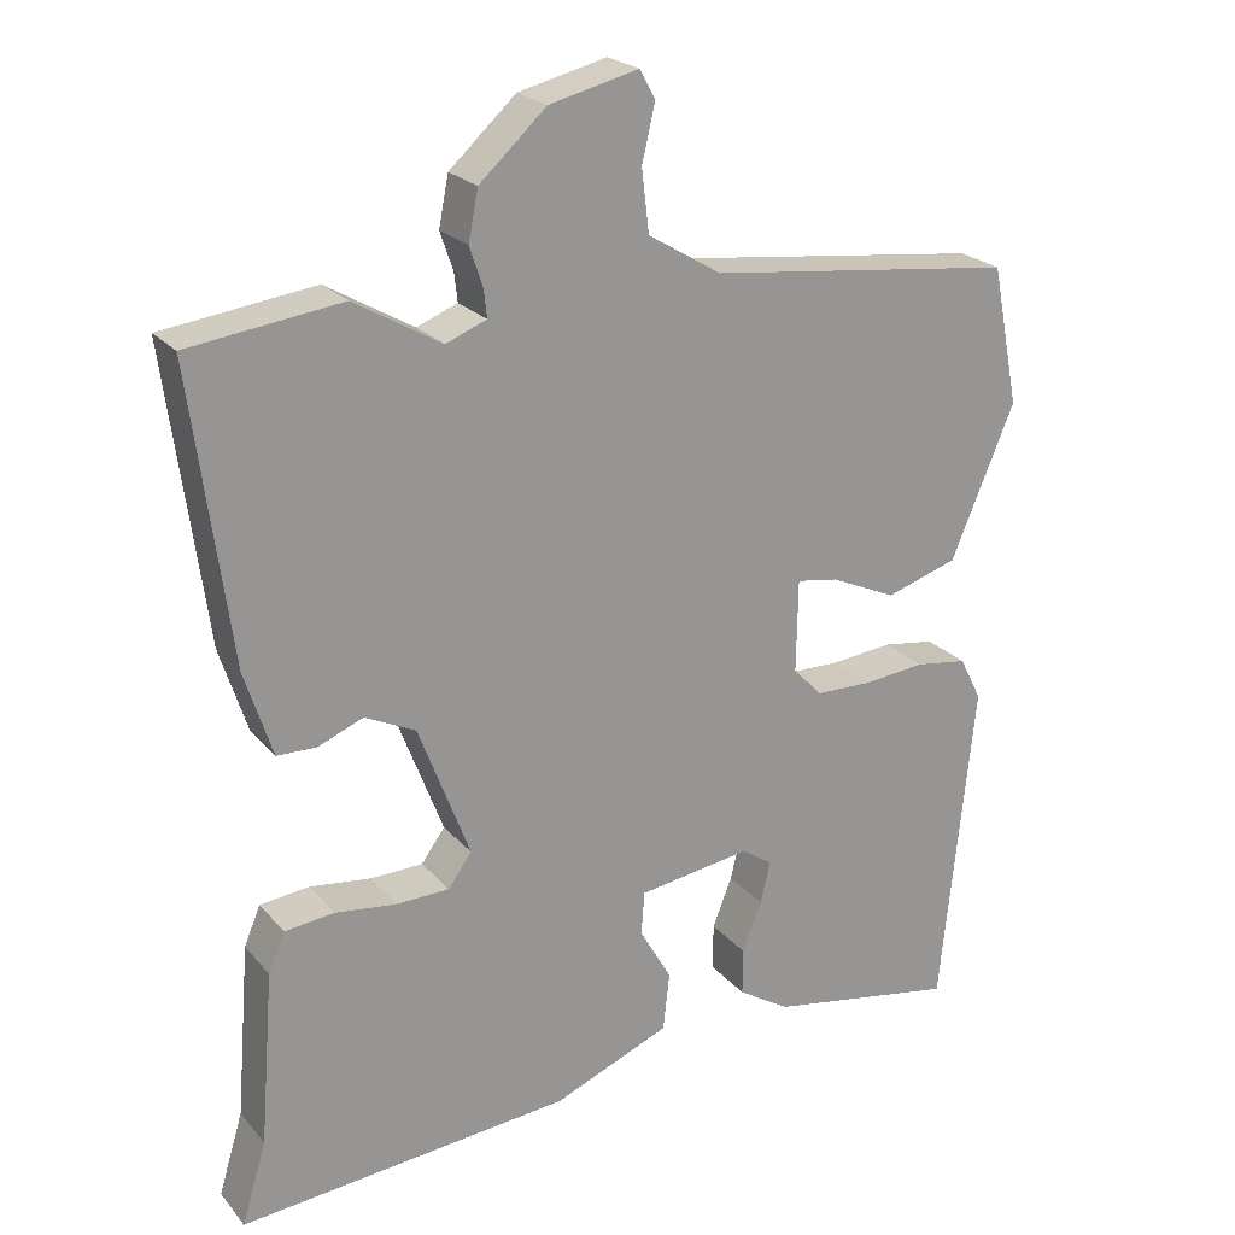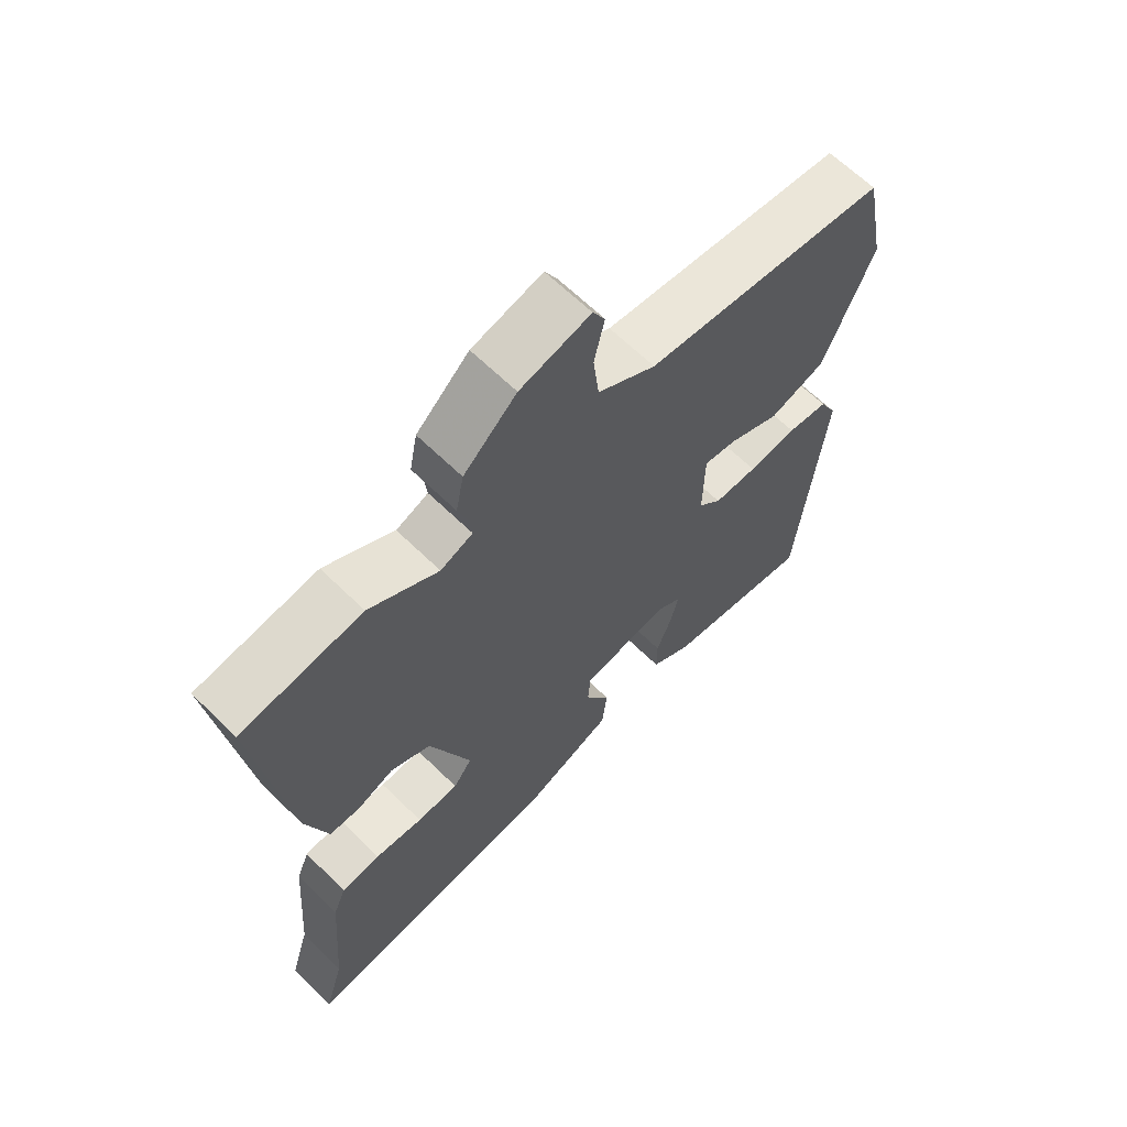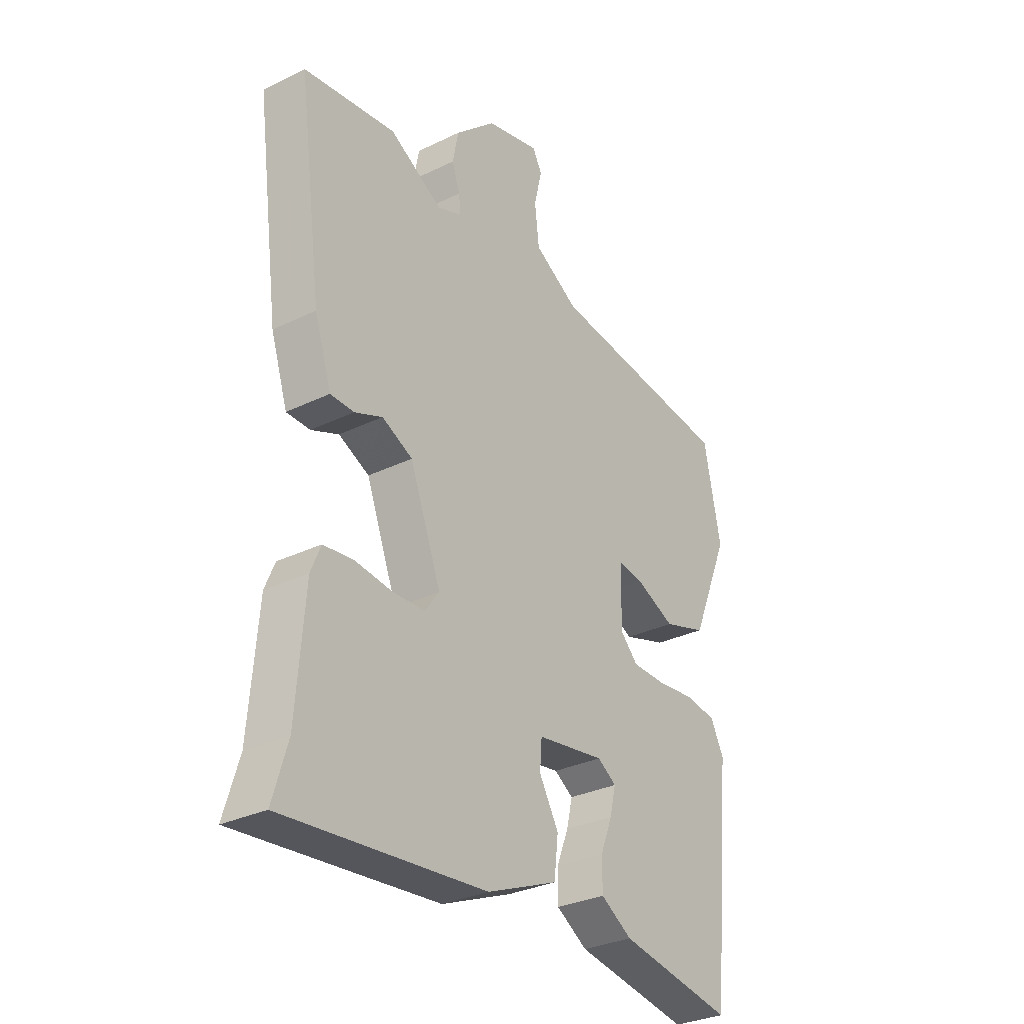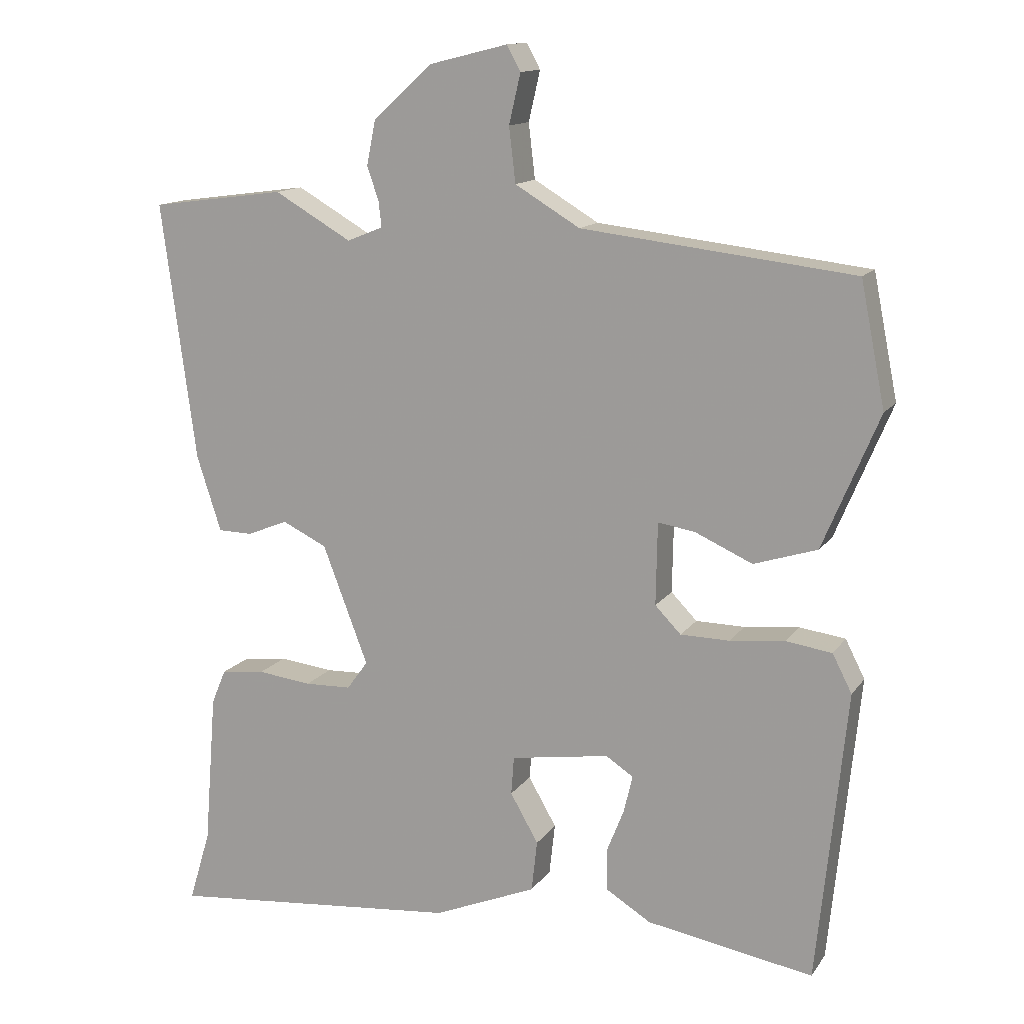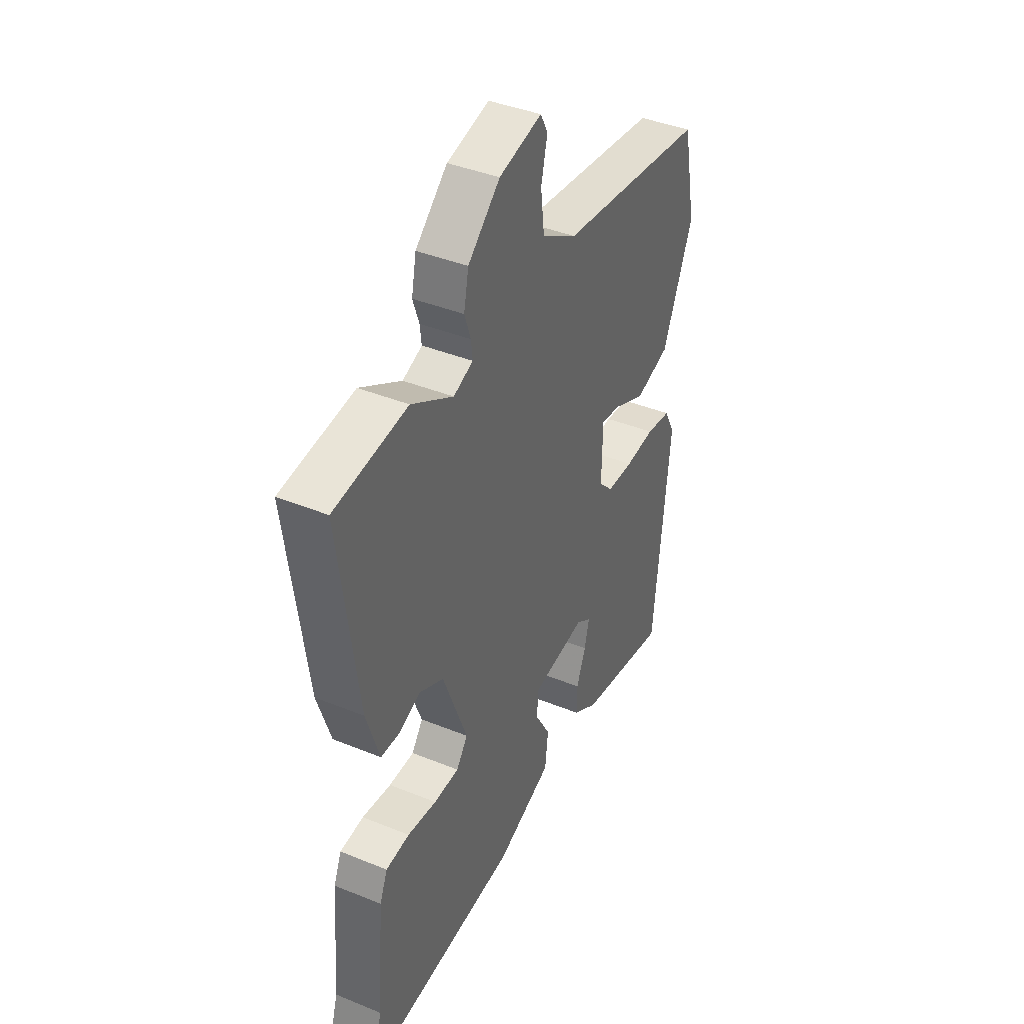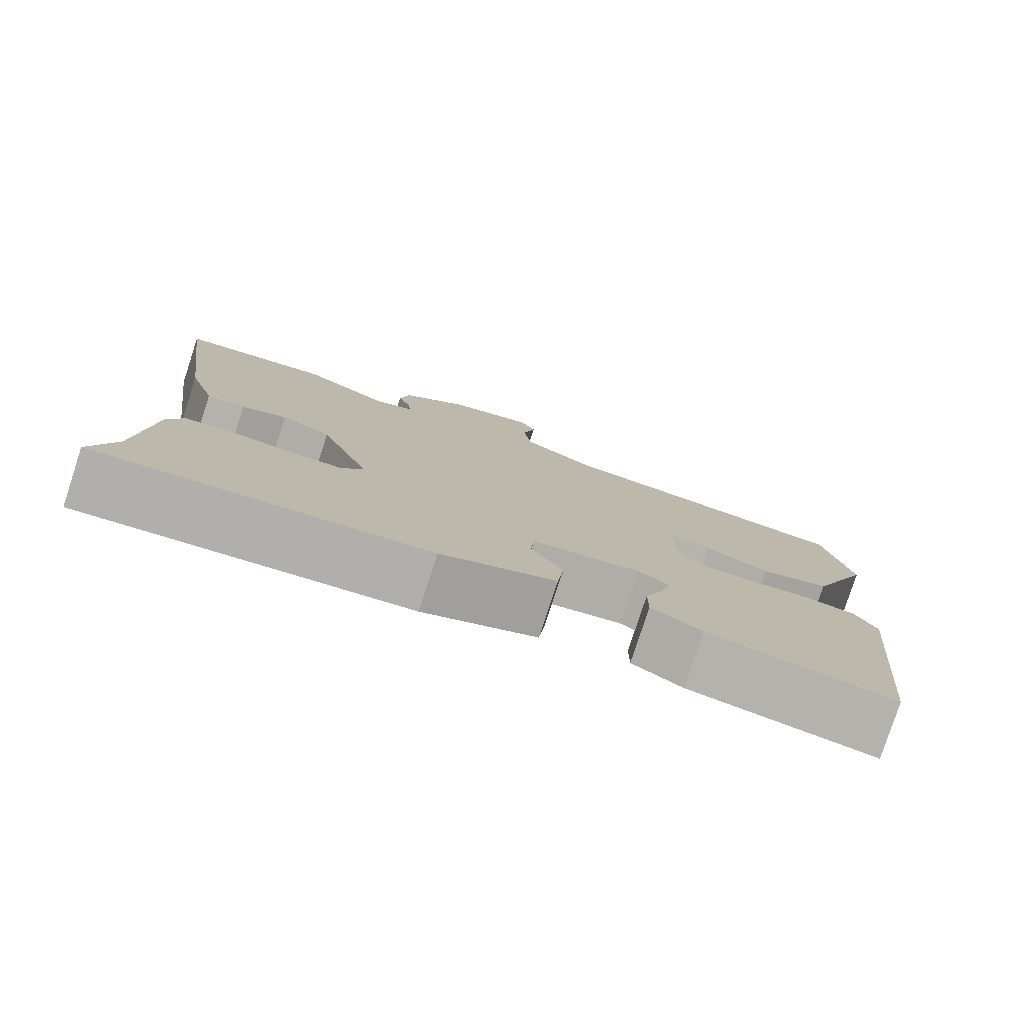
<metadata>
{"format":"obj","ext":"obj","renderer":"f3d","projection":"perspective","resolution":1024,"background":"white","views":[{"elev":22.6,"azim":150.8,"up":"+Z"},{"elev":64.3,"azim":134.6,"up":"+Z"},{"elev":-30.9,"azim":125.0,"up":"+Z"},{"elev":13.5,"azim":-158.0,"up":"+Z"},{"elev":40.4,"azim":116.6,"up":"+Z"},{"elev":-79.4,"azim":161.9,"up":"+Z"}]}
</metadata>
<code>
v 0.339 0.07 0.522
v 0.526 0.07 0.497
v 0.478 0.07 0.139
v 0.444 0.07 0.034
v 0.396 0.07 0.033
v 0.34 0.07 0.056
v 0.278 0.07 0.026
v 0.215 0.07 -0.139
v 0.244 0.07 -0.179
v 0.309 0.07 -0.181
v 0.384 0.07 -0.172
v 0.445 0.07 -0.179
v 0.465 0.07 -0.227
v 0.482 0.07 -0.44
v 0.512 0.07 -0.54
v 0.105 0.07 -0.502
v -0.038 0.07 -0.443
v -0.046 0.07 -0.372
v -0.007 0.07 -0.304
v -0.011 0.07 -0.251
v -0.148 0.07 -0.23
v -0.186 0.07 -0.255
v -0.174 0.07 -0.306
v -0.15 0.07 -0.367
v -0.15 0.07 -0.425
v -0.213 0.07 -0.464
v -0.445 0.07 -0.504
v -0.486 0.07 -0.1
v -0.459 0.07 -0.047
v -0.395 0.07 -0.038
v -0.319 0.07 -0.046
v -0.251 0.07 -0.045
v -0.215 0.07 -0.008
v -0.217 0.07 0.106
v -0.268 0.07 0.098
v -0.348 0.07 0.062
v -0.436 0.07 0.09
v -0.514 0.07 0.276
v -0.48 0.07 0.447
v -0.103 0.07 0.491
v -0.013 0.07 0.545
v -0.004 0.07 0.621
v -0.02 0.07 0.69
v -0.001 0.07 0.725
v 0.108 0.07 0.698
v 0.19 0.07 0.623
v 0.202 0.07 0.562
v 0.186 0.07 0.515
v 0.182 0.07 0.48
v 0.232 0.07 0.46
v 0.339 0 0.522
v 0.526 0 0.497
v 0.478 0 0.139
v 0.444 0 0.034
v 0.396 0 0.033
v 0.34 0 0.056
v 0.278 0 0.026
v 0.215 0 -0.139
v 0.244 0 -0.179
v 0.309 0 -0.181
v 0.384 0 -0.172
v 0.445 0 -0.179
v 0.465 0 -0.227
v 0.482 0 -0.44
v 0.512 0 -0.54
v 0.105 0 -0.502
v -0.038 0 -0.443
v -0.046 0 -0.372
v -0.007 0 -0.304
v -0.011 0 -0.251
v -0.148 0 -0.23
v -0.186 0 -0.255
v -0.174 0 -0.306
v -0.15 0 -0.367
v -0.15 0 -0.425
v -0.213 0 -0.464
v -0.445 0 -0.504
v -0.486 0 -0.1
v -0.459 0 -0.047
v -0.395 0 -0.038
v -0.319 0 -0.046
v -0.251 0 -0.045
v -0.215 0 -0.008
v -0.217 0 0.106
v -0.268 0 0.098
v -0.348 0 0.062
v -0.436 0 0.09
v -0.514 0 0.276
v -0.48 0 0.447
v -0.103 0 0.491
v -0.013 0 0.545
v -0.004 0 0.621
v -0.02 0 0.69
v -0.001 0 0.725
v 0.108 0 0.698
v 0.19 0 0.623
v 0.202 0 0.562
v 0.186 0 0.515
v 0.182 0 0.48
v 0.232 0 0.46
f 46 47 48
f 45 46 48
f 44 45 48
f 43 44 48
f 42 43 48
f 41 42 48 49
f 40 41 49 50
f 39 40 50
f 38 39 50
f 37 38 50
f 36 37 50
f 35 36 50
f 29 30 31
f 28 29 31
f 27 28 31
f 26 27 31
f 25 26 31
f 24 25 31
f 23 24 31
f 22 23 31 32
f 21 22 32 33
f 17 18 19
f 16 17 19
f 15 16 19
f 14 15 19
f 14 19 20
f 13 14 20
f 12 13 20
f 11 12 20
f 10 11 20
f 9 10 20 21
f 4 5 6
f 3 4 6
f 2 3 6
f 1 2 6
f 50 1 6
f 50 6 7
f 34 35 50
f 34 50 7 8
f 21 33 34
f 9 21 34
f 8 9 34
f 98 97 96
f 98 96 95
f 98 95 94
f 98 94 93
f 98 93 92
f 99 98 92 91
f 100 99 91 90
f 100 90 89
f 100 89 88
f 100 88 87
f 100 87 86
f 100 86 85
f 81 80 79
f 81 79 78
f 81 78 77
f 81 77 76
f 81 76 75
f 81 75 74
f 81 74 73
f 82 81 73 72
f 83 82 72 71
f 69 68 67
f 69 67 66
f 69 66 65
f 69 65 64
f 70 69 64
f 70 64 63
f 70 63 62
f 70 62 61
f 70 61 60
f 71 70 60 59
f 56 55 54
f 56 54 53
f 56 53 52
f 56 52 51
f 56 51 100
f 57 56 100
f 100 85 84
f 58 57 100 84
f 84 83 71
f 84 71 59
f 84 59 58
f 1 51 52 2
f 2 52 53 3
f 3 53 54 4
f 4 54 55 5
f 5 55 56 6
f 6 56 57 7
f 7 57 58 8
f 8 58 59 9
f 9 59 60 10
f 10 60 61 11
f 11 61 62 12
f 12 62 63 13
f 13 63 64 14
f 14 64 65 15
f 15 65 66 16
f 16 66 67 17
f 17 67 68 18
f 18 68 69 19
f 19 69 70 20
f 20 70 71 21
f 21 71 72 22
f 22 72 73 23
f 23 73 74 24
f 24 74 75 25
f 25 75 76 26
f 26 76 77 27
f 27 77 78 28
f 28 78 79 29
f 29 79 80 30
f 30 80 81 31
f 31 81 82 32
f 32 82 83 33
f 33 83 84 34
f 34 84 85 35
f 35 85 86 36
f 36 86 87 37
f 37 87 88 38
f 38 88 89 39
f 39 89 90 40
f 40 90 91 41
f 41 91 92 42
f 42 92 93 43
f 43 93 94 44
f 44 94 95 45
f 45 95 96 46
f 46 96 97 47
f 47 97 98 48
f 48 98 99 49
f 49 99 100 50
f 50 100 51 1

</code>
